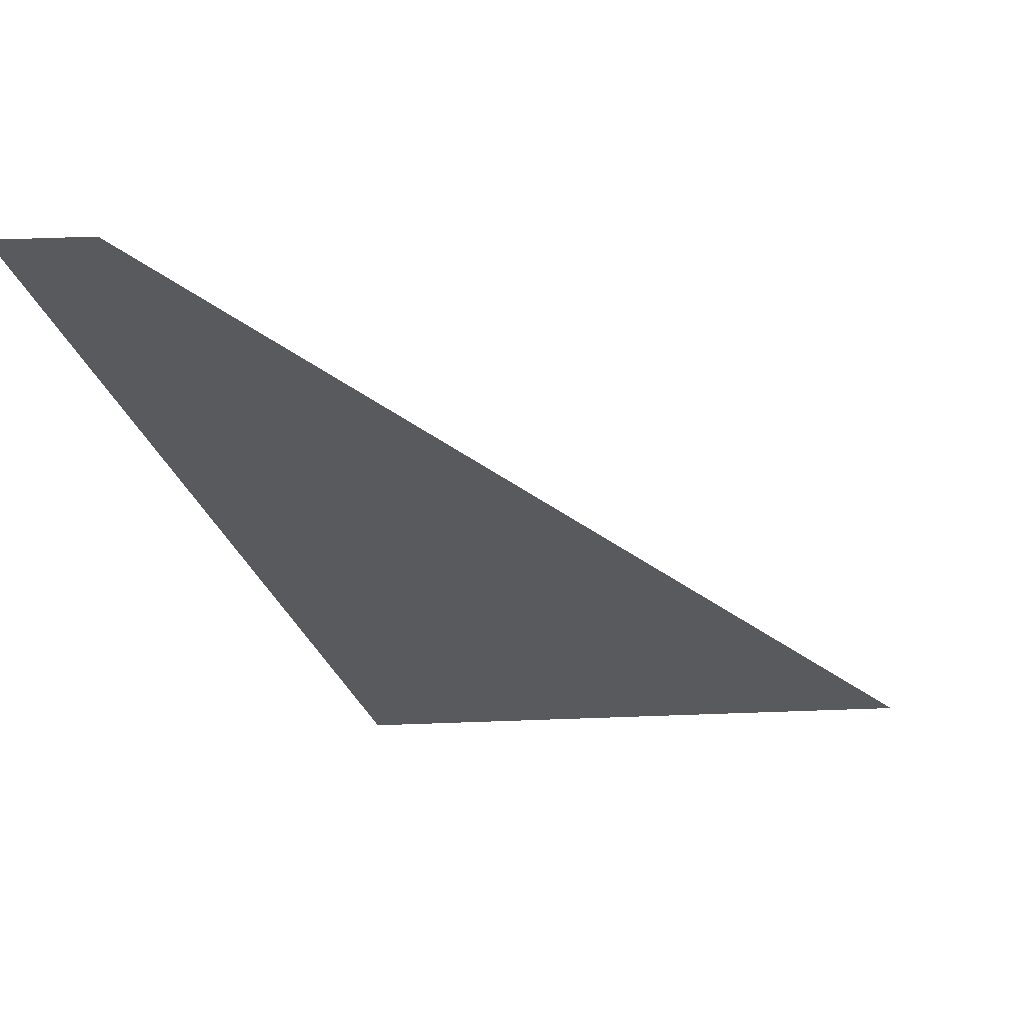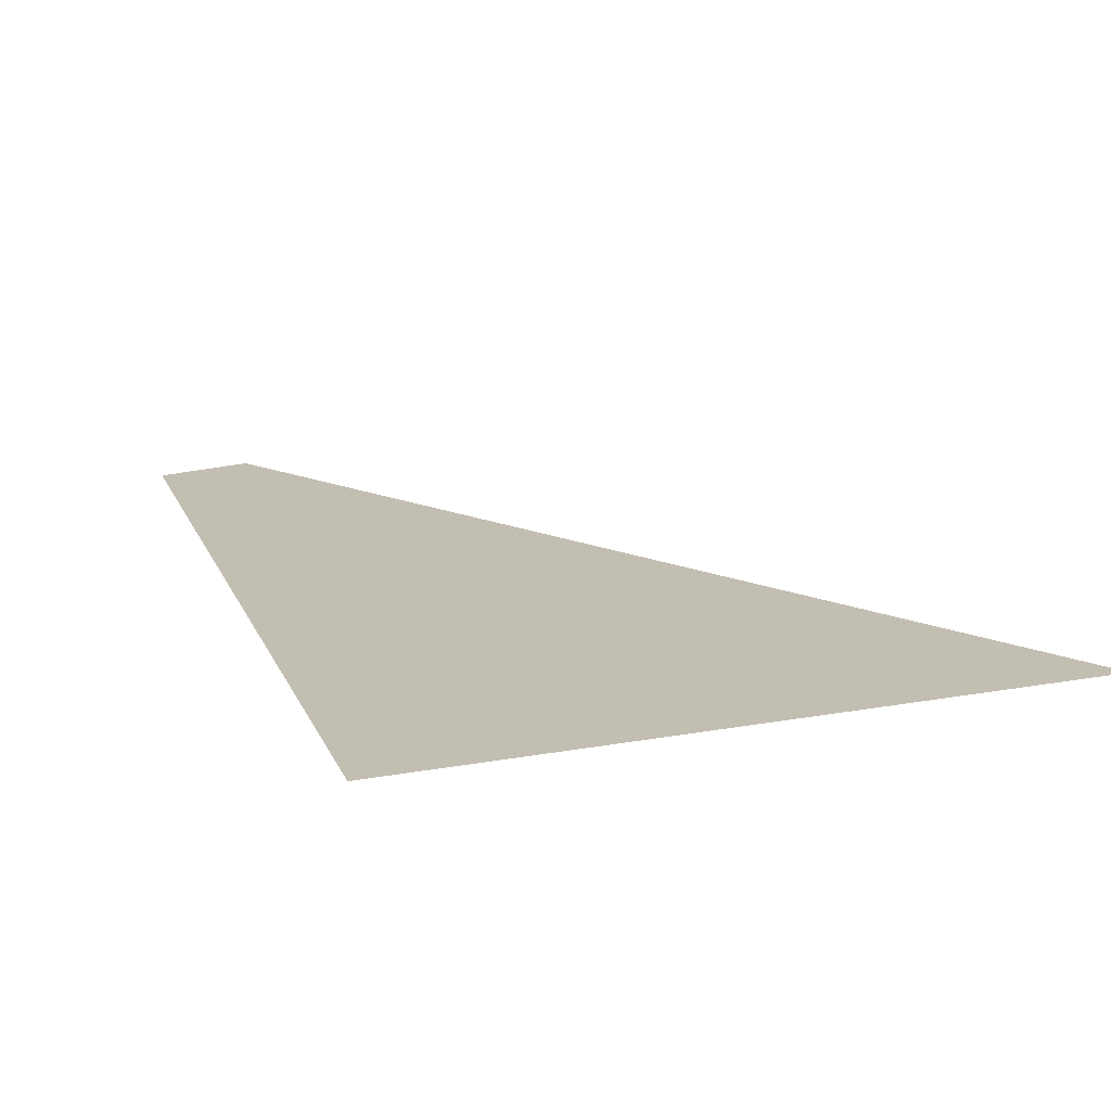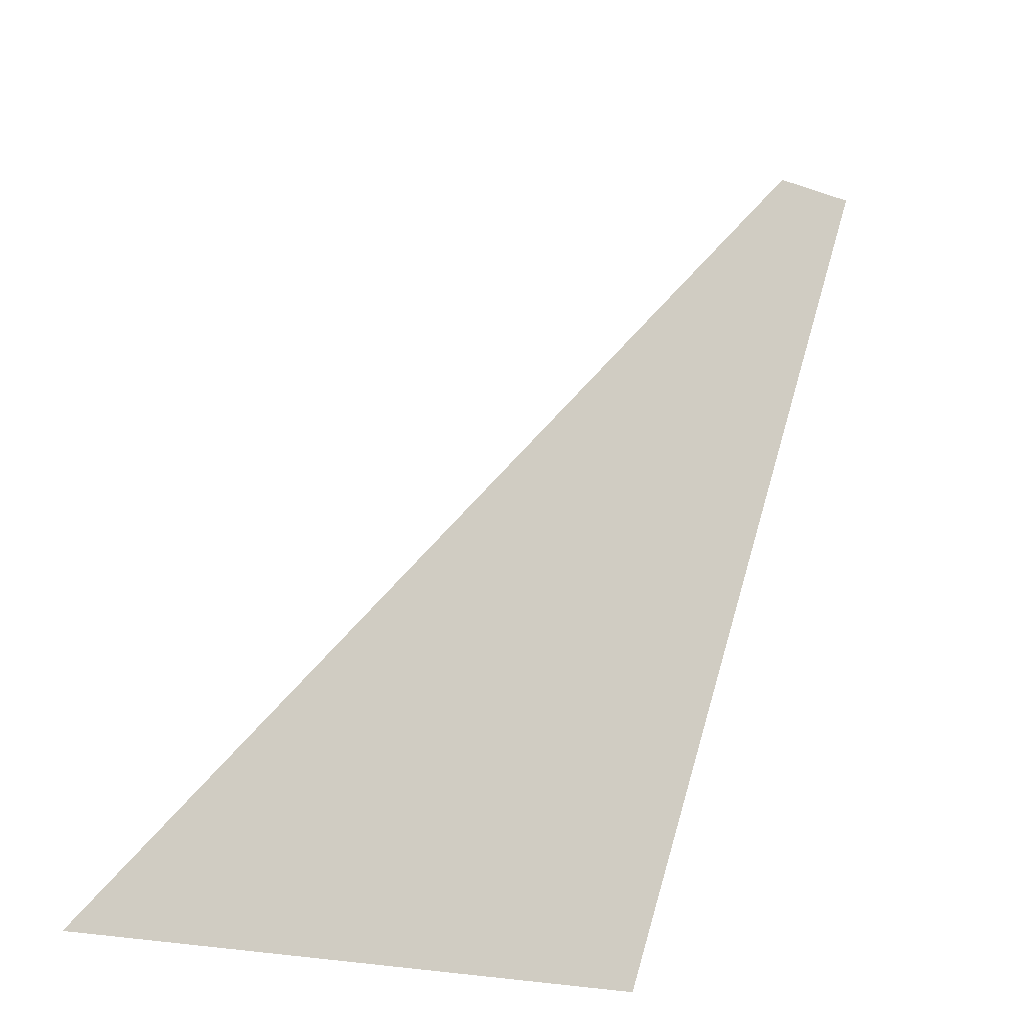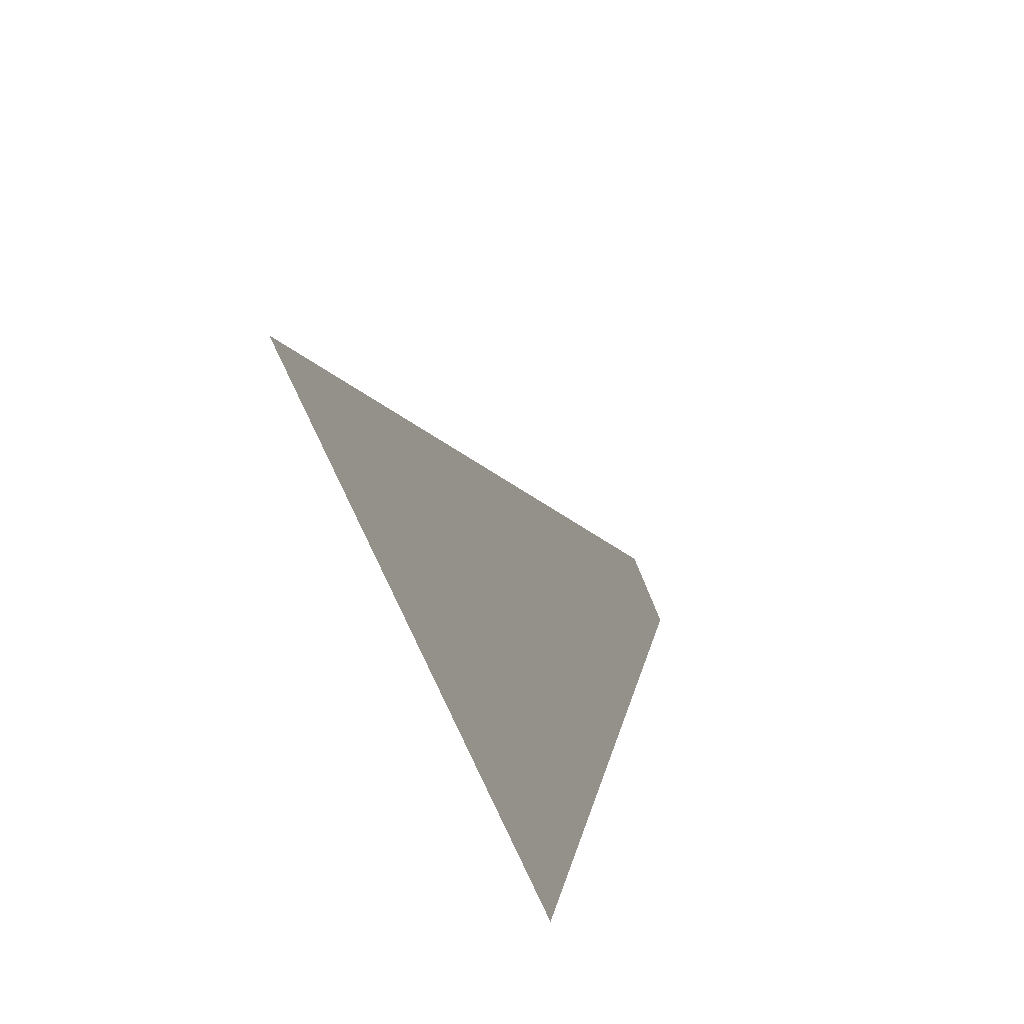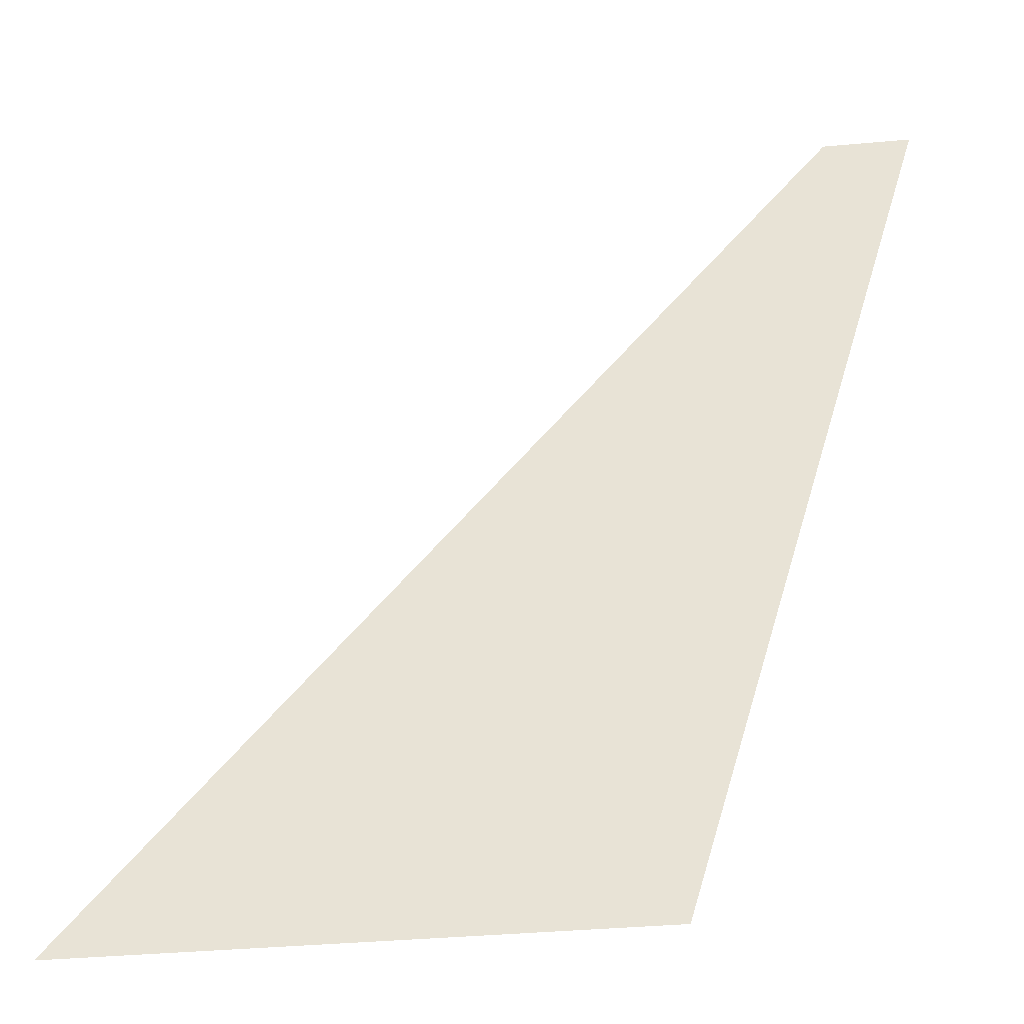
<metadata>
{"format":"obj","ext":"obj","renderer":"f3d","projection":"perspective","resolution":1024,"background":"white","views":[{"elev":61.5,"azim":177.9,"up":"+Z"},{"elev":-67.9,"azim":-171.2,"up":"+Z"},{"elev":-20.2,"azim":-32.8,"up":"+Z"},{"elev":-61.7,"azim":-68.6,"up":"+Z"},{"elev":-38.5,"azim":6.5,"up":"+Z"}]}
</metadata>
<code>
o mesh236/mesh236-geometry#mesh236-geometry
v -0.3435 0.06419 -0.07938
v -0.3428 0.064 -0.07599
v -0.3457 0.06419 -0.07938
v -0.3425 0.064 -0.07599
f 1 2 3
f 2 1 4
f 3 2 1
f 4 1 2

</code>
